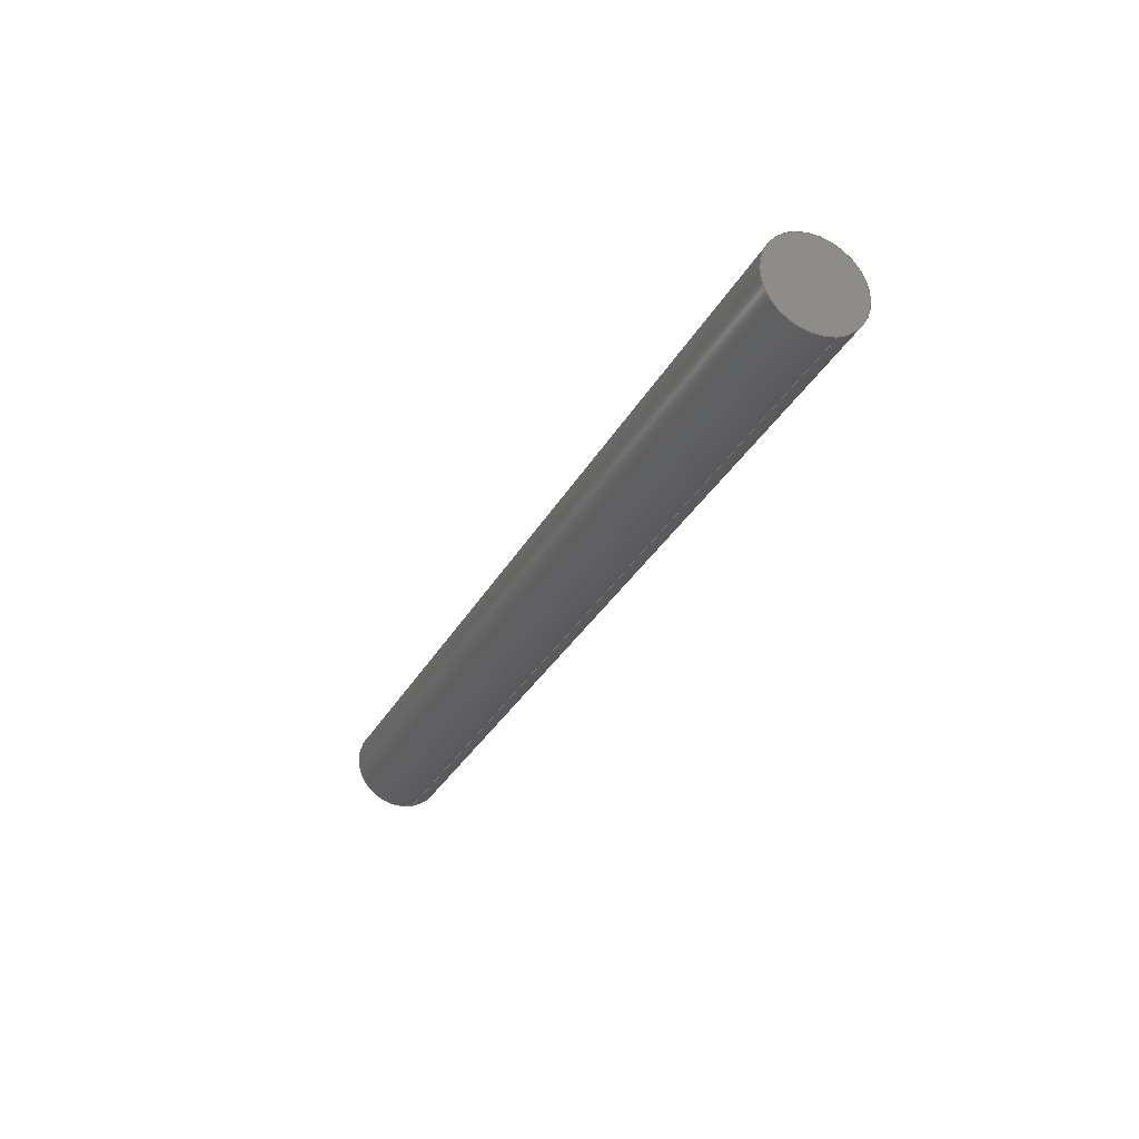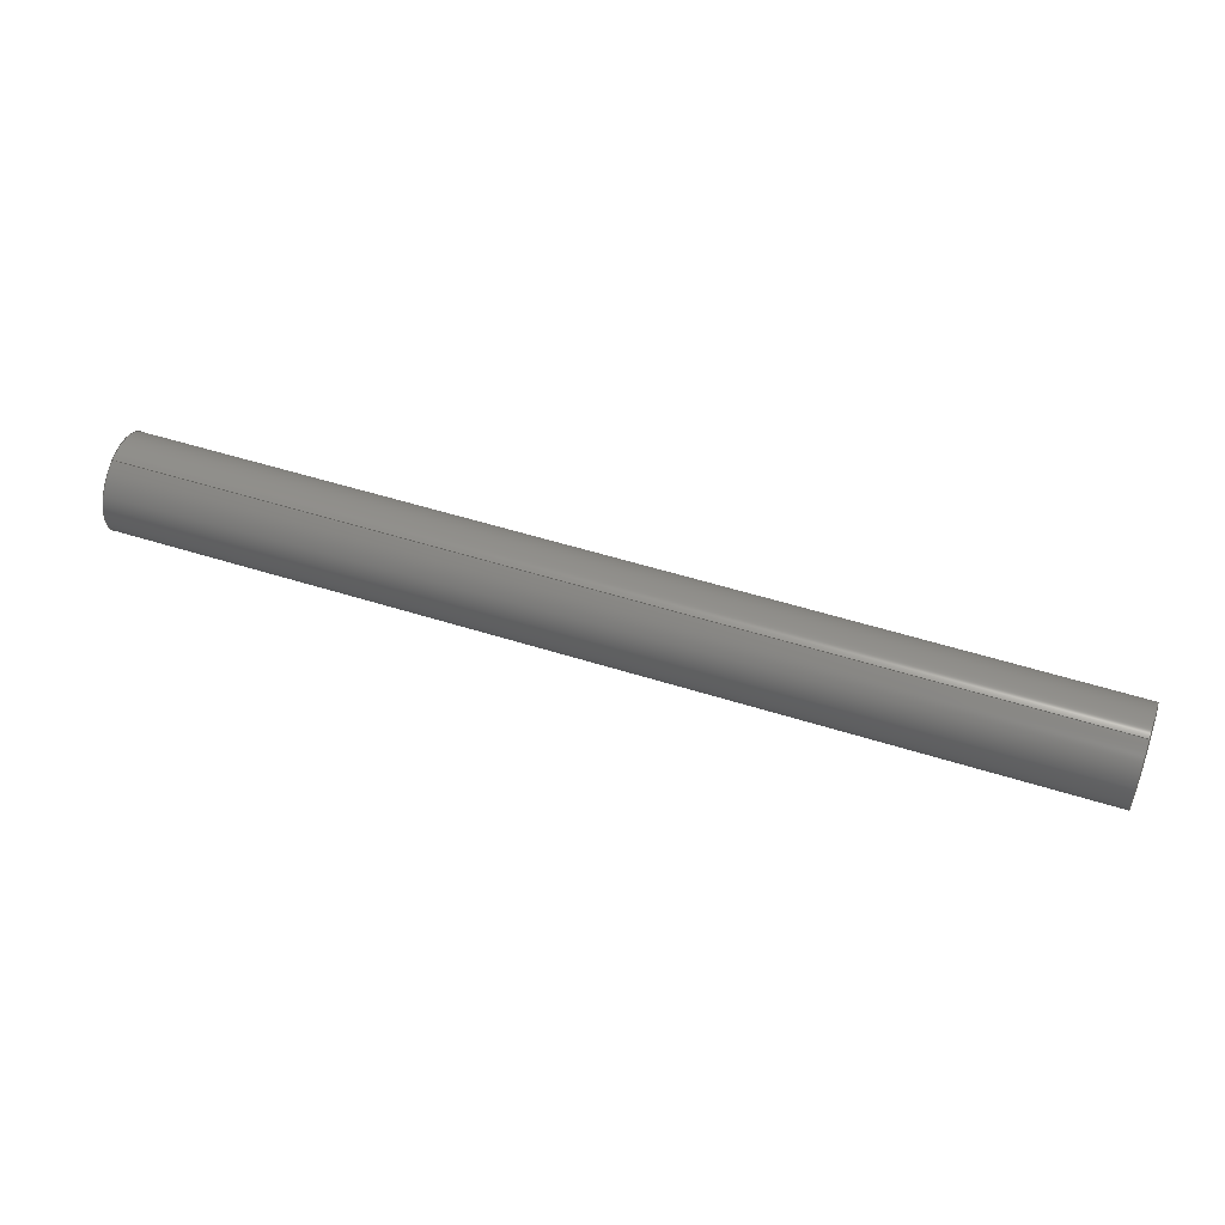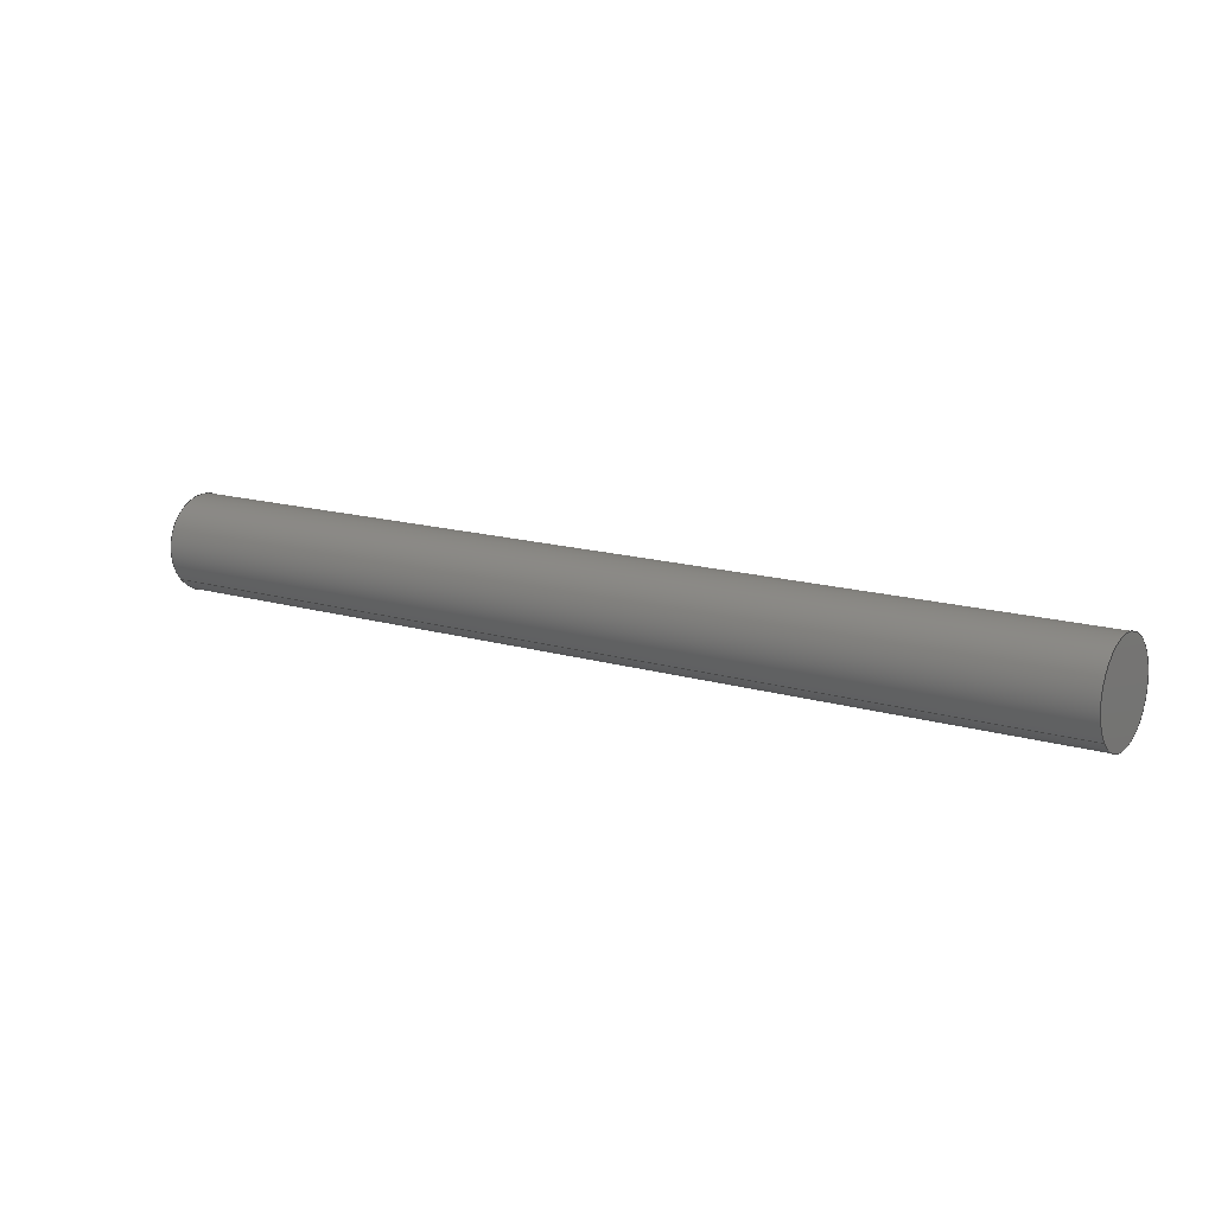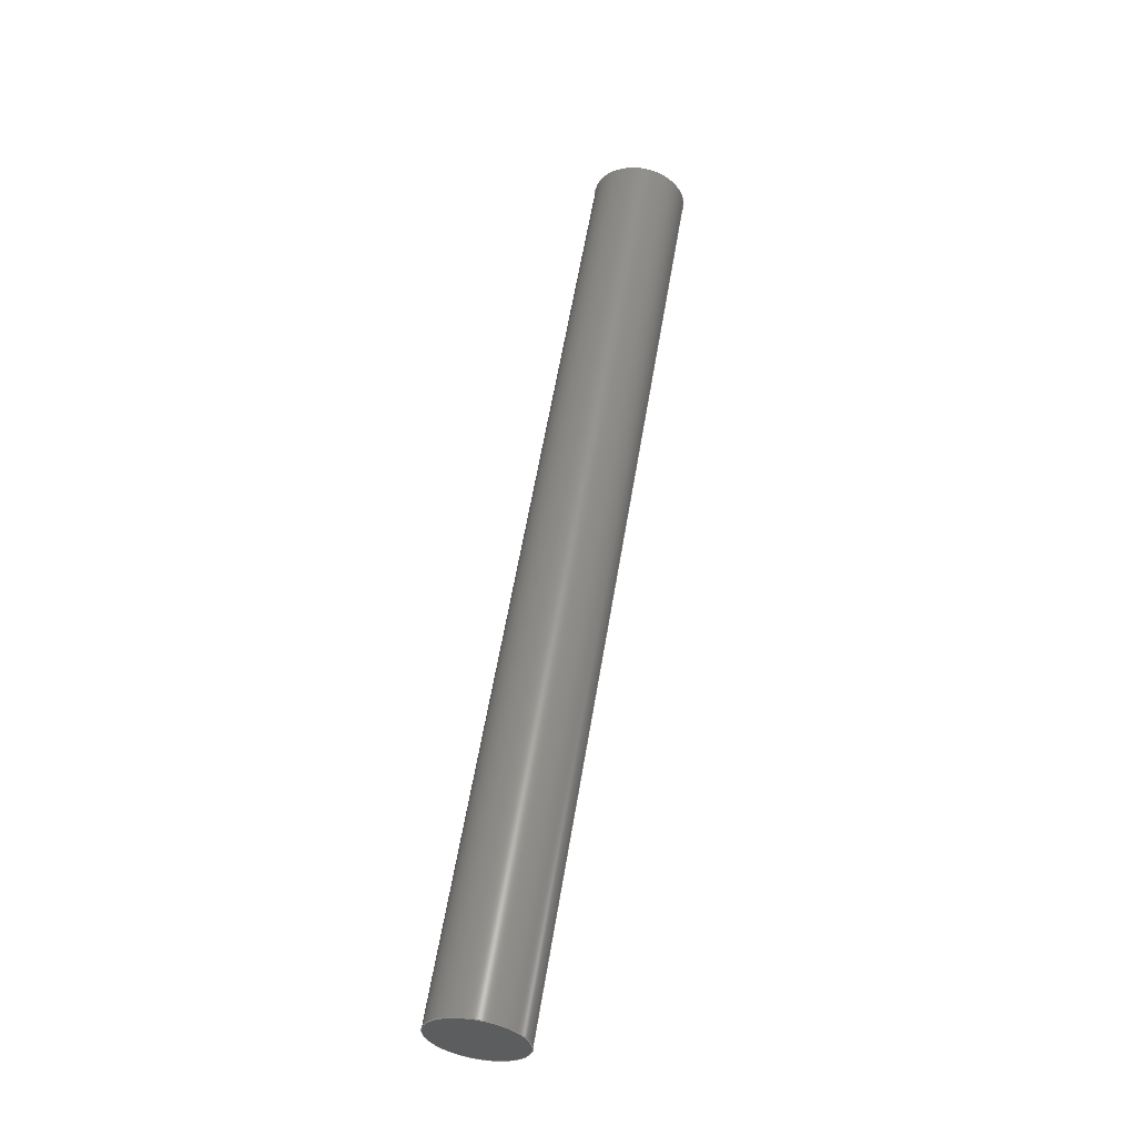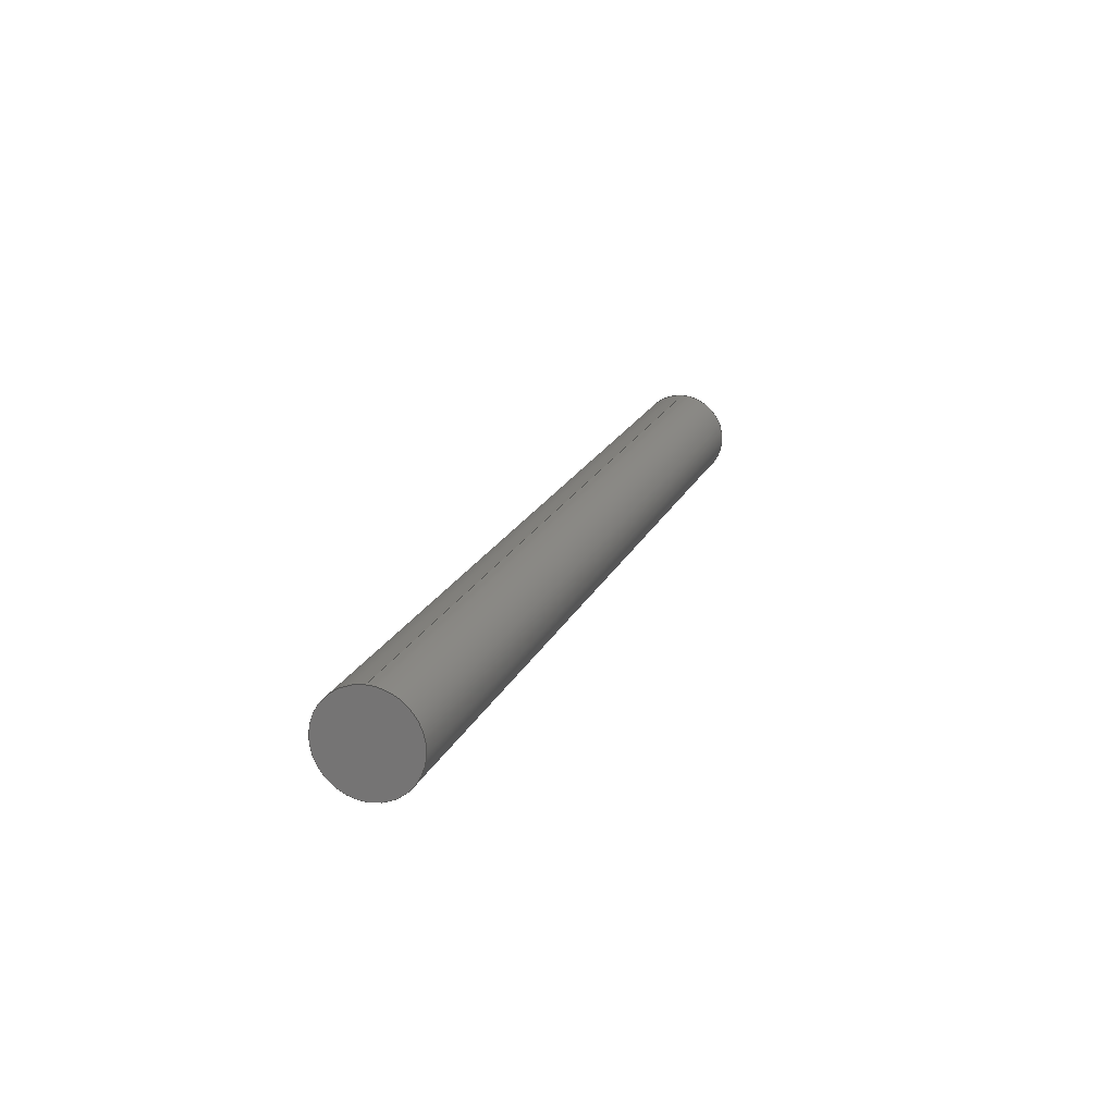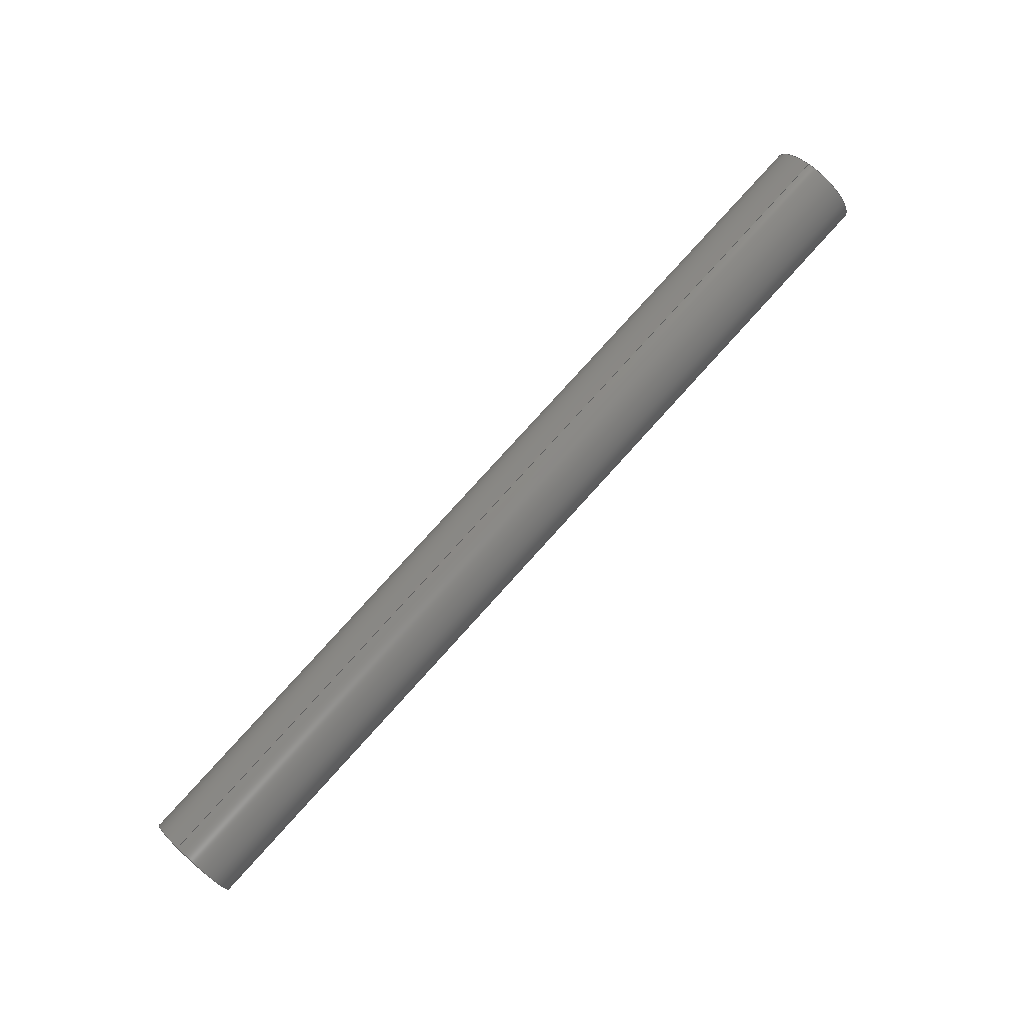
<metadata>
{"format":"step","ext":"stp","renderer":"f3d","projection":"perspective","resolution":1024,"background":"white","views":[{"elev":-3.6,"azim":44.9,"up":"+Y"},{"elev":-20.3,"azim":-149.2,"up":"+Z"},{"elev":-32.4,"azim":-175.0,"up":"+Y"},{"elev":39.5,"azim":-55.1,"up":"+Z"},{"elev":-7.1,"azim":-90.5,"up":"+Y"},{"elev":47.0,"azim":-62.4,"up":"+Y"}]}
</metadata>
<code>
ISO-10303-21;
DATA;
#1=SHAPE_REPRESENTATION_RELATIONSHIP('','',#68,#4);
#2=PRESENTATION_LAYER_ASSIGNMENT('Screw construct::lines::lat','',(#3));
#3=MANIFOLD_SOLID_BREP('brep_1',#5);
#4=ADVANCED_BREP_SHAPE_REPRESENTATION('brep_rep_0',(#3,#72),#67);
#5=CLOSED_SHELL('',(#6,#7,#8,#9));
#6=ADVANCED_FACE('',(#10),#48,.T.);
#7=ADVANCED_FACE('',(#11),#46,.T.);
#8=ADVANCED_FACE('',(#12),#47,.T.);
#9=ADVANCED_FACE('',(#13),#49,.T.);
#10=FACE_OUTER_BOUND('',#14,.T.);
#11=FACE_OUTER_BOUND('',#15,.T.);
#12=FACE_OUTER_BOUND('',#16,.T.);
#13=FACE_OUTER_BOUND('',#17,.T.);
#14=EDGE_LOOP('',(#18,#19,#20,#21));
#15=EDGE_LOOP('',(#22,#23));
#16=EDGE_LOOP('',(#24,#25));
#17=EDGE_LOOP('',(#26,#27,#28,#29));
#18=ORIENTED_EDGE('',*,*,#33,.T.);
#19=ORIENTED_EDGE('',*,*,#32,.F.);
#20=ORIENTED_EDGE('',*,*,#31,.F.);
#21=ORIENTED_EDGE('',*,*,#30,.T.);
#22=ORIENTED_EDGE('',*,*,#34,.F.);
#23=ORIENTED_EDGE('',*,*,#30,.F.);
#24=ORIENTED_EDGE('',*,*,#32,.T.);
#25=ORIENTED_EDGE('',*,*,#35,.T.);
#26=ORIENTED_EDGE('',*,*,#34,.T.);
#27=ORIENTED_EDGE('',*,*,#31,.T.);
#28=ORIENTED_EDGE('',*,*,#35,.F.);
#29=ORIENTED_EDGE('',*,*,#33,.F.);
#30=EDGE_CURVE('',#42,#44,#36,.T.);
#31=EDGE_CURVE('',#42,#43,#37,.T.);
#32=EDGE_CURVE('',#43,#45,#38,.T.);
#33=EDGE_CURVE('',#44,#45,#39,.T.);
#34=EDGE_CURVE('',#44,#42,#40,.T.);
#35=EDGE_CURVE('',#45,#43,#41,.T.);
#36=(
BOUNDED_CURVE()
B_SPLINE_CURVE(2,(#106,#107,#108,#109,#110),.UNSPECIFIED.,.F.,.F.)
B_SPLINE_CURVE_WITH_KNOTS((3,2,3),(0,3.142,6.283),
 .UNSPECIFIED.)
CURVE()
GEOMETRIC_REPRESENTATION_ITEM()
RATIONAL_B_SPLINE_CURVE((1,0.7071,1,0.7071,1))
REPRESENTATION_ITEM('')
);
#37=(
BOUNDED_CURVE()
B_SPLINE_CURVE(1,(#111,#112),.UNSPECIFIED.,.F.,.F.)
B_SPLINE_CURVE_WITH_KNOTS((2,2),(0,39.86),.UNSPECIFIED.)
CURVE()
GEOMETRIC_REPRESENTATION_ITEM()
RATIONAL_B_SPLINE_CURVE((1,1))
REPRESENTATION_ITEM('')
);
#38=(
BOUNDED_CURVE()
B_SPLINE_CURVE(2,(#113,#114,#115,#116,#117),.UNSPECIFIED.,.F.,.F.)
B_SPLINE_CURVE_WITH_KNOTS((3,2,3),(0,3.142,6.283),
 .UNSPECIFIED.)
CURVE()
GEOMETRIC_REPRESENTATION_ITEM()
RATIONAL_B_SPLINE_CURVE((1,0.7071,1,0.7071,1))
REPRESENTATION_ITEM('')
);
#39=(
BOUNDED_CURVE()
B_SPLINE_CURVE(1,(#118,#119),.UNSPECIFIED.,.F.,.F.)
B_SPLINE_CURVE_WITH_KNOTS((2,2),(0,39.86),.UNSPECIFIED.)
CURVE()
GEOMETRIC_REPRESENTATION_ITEM()
RATIONAL_B_SPLINE_CURVE((1,1))
REPRESENTATION_ITEM('')
);
#40=(
BOUNDED_CURVE()
B_SPLINE_CURVE(2,(#120,#121,#122,#123,#124),.UNSPECIFIED.,.F.,.F.)
B_SPLINE_CURVE_WITH_KNOTS((3,2,3),(6.283,9.425,12.57),
 .UNSPECIFIED.)
CURVE()
GEOMETRIC_REPRESENTATION_ITEM()
RATIONAL_B_SPLINE_CURVE((1,0.7071,1,0.7071,1))
REPRESENTATION_ITEM('')
);
#41=(
BOUNDED_CURVE()
B_SPLINE_CURVE(2,(#125,#126,#127,#128,#129),.UNSPECIFIED.,.F.,.F.)
B_SPLINE_CURVE_WITH_KNOTS((3,2,3),(6.283,9.425,12.57),
 .UNSPECIFIED.)
CURVE()
GEOMETRIC_REPRESENTATION_ITEM()
RATIONAL_B_SPLINE_CURVE((1,0.7071,1,0.7071,1))
REPRESENTATION_ITEM('')
);
#42=VERTEX_POINT('',#102);
#43=VERTEX_POINT('',#103);
#44=VERTEX_POINT('',#104);
#45=VERTEX_POINT('',#105);
#46=PLANE('',#70);
#47=PLANE('',#71);
#48=(
BOUNDED_SURFACE()
B_SPLINE_SURFACE(2,1,((#80,#81),(#82,#83),(#84,#85),(#86,#87),(#88,#89)),
 .UNSPECIFIED.,.F.,.F.,.F.)
B_SPLINE_SURFACE_WITH_KNOTS((3,2,3),(2,2),(0,3.142,6.283),
(0,39.86),.UNSPECIFIED.)
GEOMETRIC_REPRESENTATION_ITEM()
RATIONAL_B_SPLINE_SURFACE(((1,1),(0.7071,0.7071),
(1,1),(0.7071,0.7071),(1,1)))
REPRESENTATION_ITEM('')
SURFACE()
);
#49=(
BOUNDED_SURFACE()
B_SPLINE_SURFACE(2,1,((#92,#93),(#94,#95),(#96,#97),(#98,#99),(#100,
#101)),.UNSPECIFIED.,.F.,.F.,.F.)
B_SPLINE_SURFACE_WITH_KNOTS((3,2,3),(2,2),(6.283,9.425,
12.57),(0,39.86),.UNSPECIFIED.)
GEOMETRIC_REPRESENTATION_ITEM()
RATIONAL_B_SPLINE_SURFACE(((1,1),(0.7071,0.7071),
(1,1),(0.7071,0.7071),(1,1)))
REPRESENTATION_ITEM('')
SURFACE()
);
#50=SHAPE_DEFINITION_REPRESENTATION(#51,#68);
#51=PRODUCT_DEFINITION_SHAPE('Document','',#53);
#52=PRODUCT_DEFINITION_CONTEXT('3D Mechanical Parts',#57,'design');
#53=PRODUCT_DEFINITION('A','First version',#54,#52);
#54=PRODUCT_DEFINITION_FORMATION_WITH_SPECIFIED_SOURCE('A',
'First version',#59,.MADE.);
#55=PRODUCT_RELATED_PRODUCT_CATEGORY('tool','tool',(#59));
#56=APPLICATION_PROTOCOL_DEFINITION('Draft International Standard',
'automotive_design',1999,#57);
#57=APPLICATION_CONTEXT(
'data for automotive mechanical design processes');
#58=PRODUCT_CONTEXT('3D Mechanical Parts',#57,'mechanical');
#59=PRODUCT('Document','Document','Rhino converted to STEP',(#58));
#60=(
LENGTH_UNIT()
NAMED_UNIT(*)
SI_UNIT(.MILLI.,.METRE.)
);
#61=(
NAMED_UNIT(*)
PLANE_ANGLE_UNIT()
SI_UNIT($,.RADIAN.)
);
#62=DIMENSIONAL_EXPONENTS(0,0,0,0,0,0,0);
#63=PLANE_ANGLE_MEASURE_WITH_UNIT(PLANE_ANGLE_MEASURE(0.01745),#61);
#64=(
CONVERSION_BASED_UNIT('DEGREES',#63)
NAMED_UNIT(#62)
PLANE_ANGLE_UNIT()
);
#65=(
NAMED_UNIT(*)
SI_UNIT($,.STERADIAN.)
SOLID_ANGLE_UNIT()
);
#66=UNCERTAINTY_MEASURE_WITH_UNIT(LENGTH_MEASURE(0.001),#60,
'DISTANCE_ACCURACY_VALUE',
'Maximum model space distance between geometric entities at asserted c
onnectivities');
#67=(
GEOMETRIC_REPRESENTATION_CONTEXT(3)
GLOBAL_UNCERTAINTY_ASSIGNED_CONTEXT((#66))
GLOBAL_UNIT_ASSIGNED_CONTEXT((#65,#64,#60))
REPRESENTATION_CONTEXT('ID1','3D')
);
#68=SHAPE_REPRESENTATION('Document',(#69,#72),#67);
#69=AXIS2_PLACEMENT_3D('',#79,#73,#74);
#70=AXIS2_PLACEMENT_3D('',#90,#75,$);
#71=AXIS2_PLACEMENT_3D('',#91,#76,$);
#72=AXIS2_PLACEMENT_3D('',#130,#77,#78);
#73=DIRECTION('',(0,0,1));
#74=DIRECTION('',(1,0,0));
#75=DIRECTION('',(0.8611,0.4045,0.308));
#76=DIRECTION('',(-0.8611,-0.4045,-0.308));
#77=DIRECTION('',(0,0,1));
#78=DIRECTION('',(1,0,0));
#79=CARTESIAN_POINT('',(0,0,0));
#80=CARTESIAN_POINT('',(109.6,-202.7,-937.4));
#81=CARTESIAN_POINT('',(75.32,-218.8,-949.7));
#82=CARTESIAN_POINT('',(109.1,-203,-935.5));
#83=CARTESIAN_POINT('',(74.76,-219.1,-947.8));
#84=CARTESIAN_POINT('',(108.2,-201.2,-935.5));
#85=CARTESIAN_POINT('',(73.91,-217.3,-947.8));
#86=CARTESIAN_POINT('',(107.4,-199.4,-935.5));
#87=CARTESIAN_POINT('',(73.06,-215.5,-947.8));
#88=CARTESIAN_POINT('',(107.9,-199.1,-937.4));
#89=CARTESIAN_POINT('',(73.62,-215.2,-949.7));
#90=CARTESIAN_POINT('',(108.4,-198.3,-939.8));
#91=CARTESIAN_POINT('',(74.1,-214.4,-952.1));
#92=CARTESIAN_POINT('',(107.9,-199.1,-937.4));
#93=CARTESIAN_POINT('',(73.62,-215.2,-949.7));
#94=CARTESIAN_POINT('',(108.5,-198.8,-939.3));
#95=CARTESIAN_POINT('',(74.18,-215,-951.6));
#96=CARTESIAN_POINT('',(109.4,-200.7,-939.3));
#97=CARTESIAN_POINT('',(75.03,-216.8,-951.6));
#98=CARTESIAN_POINT('',(110.2,-202.5,-939.3));
#99=CARTESIAN_POINT('',(75.88,-218.6,-951.6));
#100=CARTESIAN_POINT('',(109.6,-202.7,-937.4));
#101=CARTESIAN_POINT('',(75.32,-218.8,-949.7));
#102=CARTESIAN_POINT('',(109.6,-202.7,-937.4));
#103=CARTESIAN_POINT('',(75.32,-218.8,-949.7));
#104=CARTESIAN_POINT('',(107.9,-199.1,-937.4));
#105=CARTESIAN_POINT('',(73.62,-215.2,-949.7));
#106=CARTESIAN_POINT('',(109.6,-202.7,-937.4));
#107=CARTESIAN_POINT('',(109.1,-203,-935.5));
#108=CARTESIAN_POINT('',(108.2,-201.2,-935.5));
#109=CARTESIAN_POINT('',(107.4,-199.4,-935.5));
#110=CARTESIAN_POINT('',(107.9,-199.1,-937.4));
#111=CARTESIAN_POINT('',(109.6,-202.7,-937.4));
#112=CARTESIAN_POINT('',(75.32,-218.8,-949.7));
#113=CARTESIAN_POINT('',(75.32,-218.8,-949.7));
#114=CARTESIAN_POINT('',(74.76,-219.1,-947.8));
#115=CARTESIAN_POINT('',(73.91,-217.3,-947.8));
#116=CARTESIAN_POINT('',(73.06,-215.5,-947.8));
#117=CARTESIAN_POINT('',(73.62,-215.2,-949.7));
#118=CARTESIAN_POINT('',(107.9,-199.1,-937.4));
#119=CARTESIAN_POINT('',(73.62,-215.2,-949.7));
#120=CARTESIAN_POINT('',(107.9,-199.1,-937.4));
#121=CARTESIAN_POINT('',(108.5,-198.8,-939.3));
#122=CARTESIAN_POINT('',(109.4,-200.7,-939.3));
#123=CARTESIAN_POINT('',(110.2,-202.5,-939.3));
#124=CARTESIAN_POINT('',(109.6,-202.7,-937.4));
#125=CARTESIAN_POINT('',(73.62,-215.2,-949.7));
#126=CARTESIAN_POINT('',(74.18,-215,-951.6));
#127=CARTESIAN_POINT('',(75.03,-216.8,-951.6));
#128=CARTESIAN_POINT('',(75.88,-218.6,-951.6));
#129=CARTESIAN_POINT('',(75.32,-218.8,-949.7));
#130=CARTESIAN_POINT('',(0,0,0));
ENDSEC;
END-ISO-10303-21;

</code>
